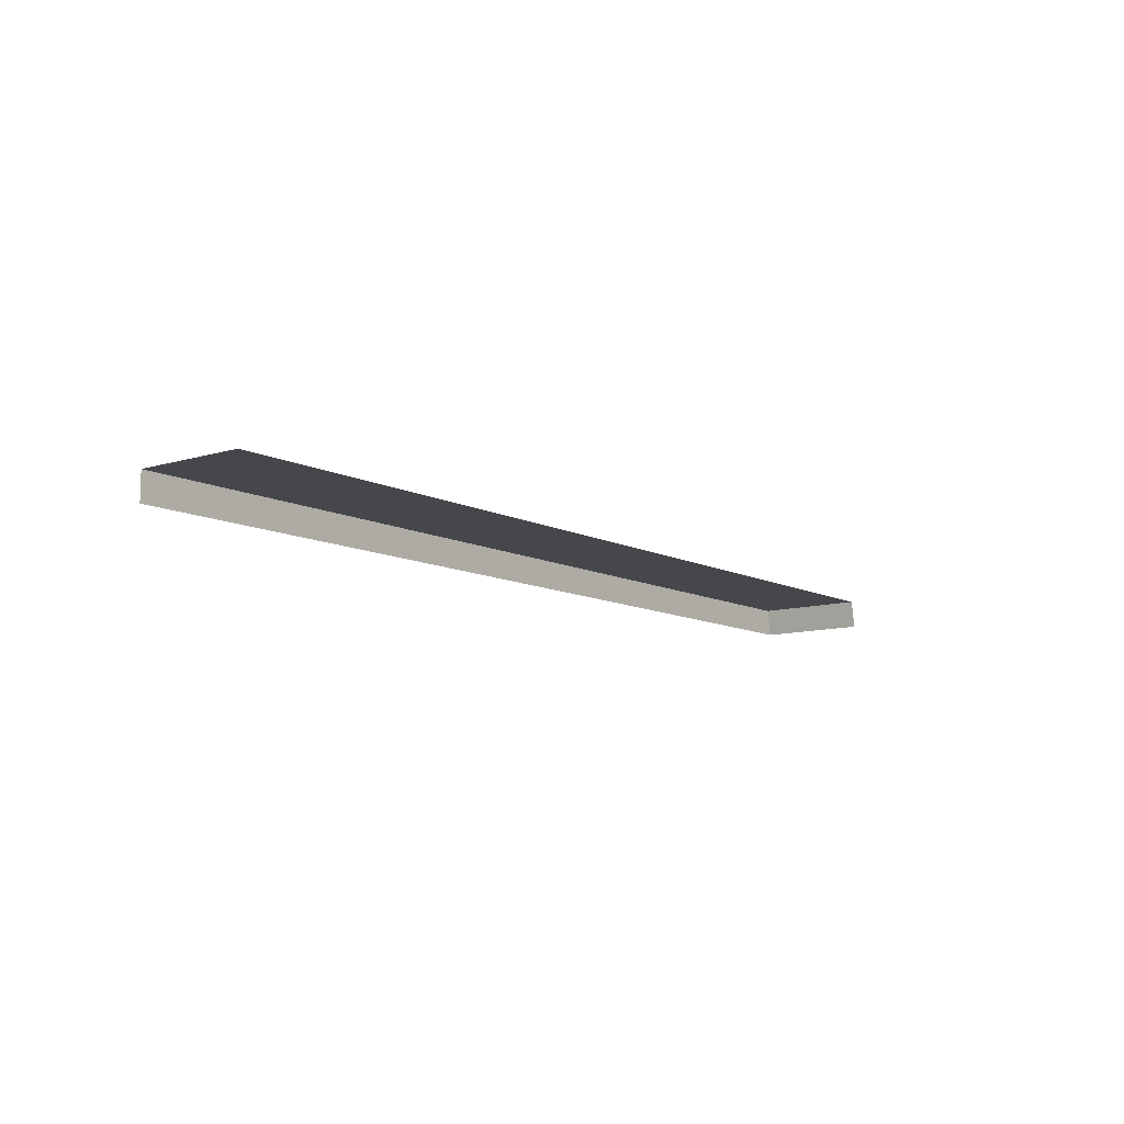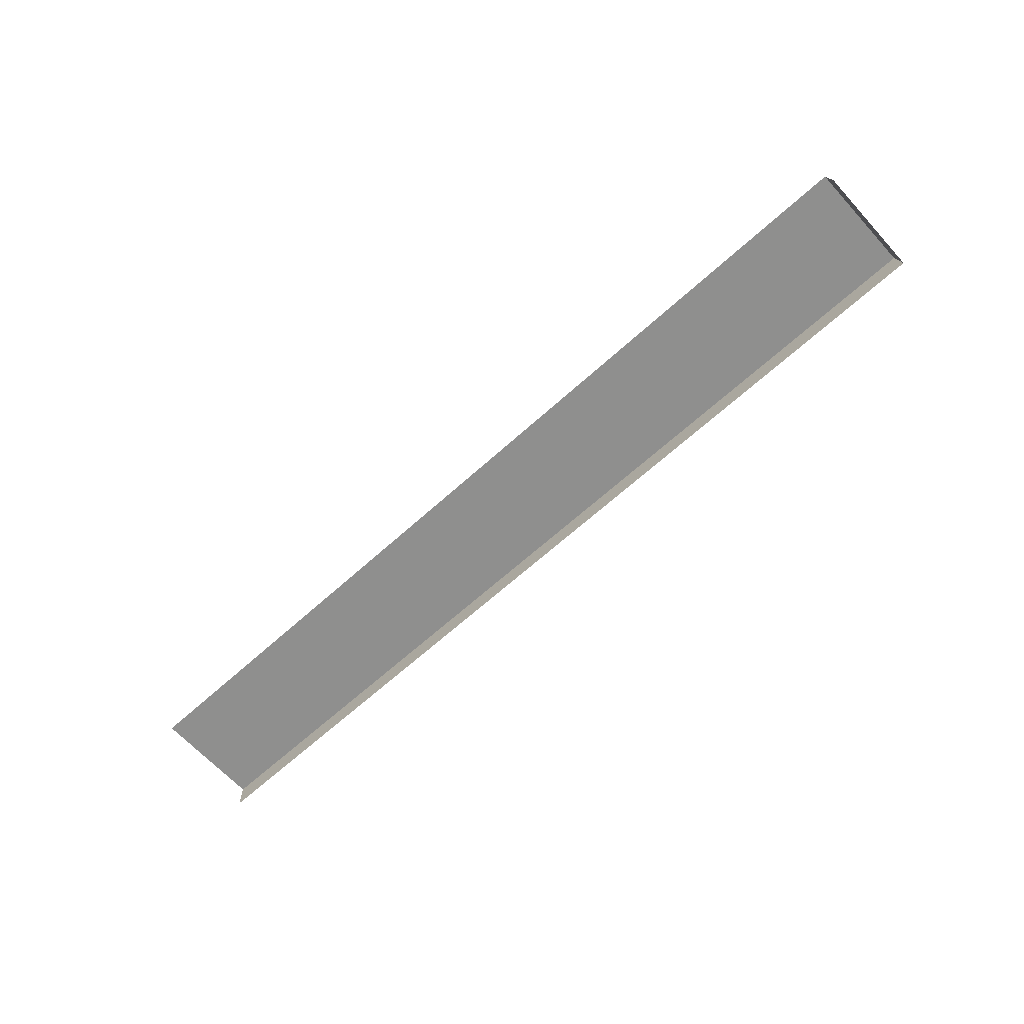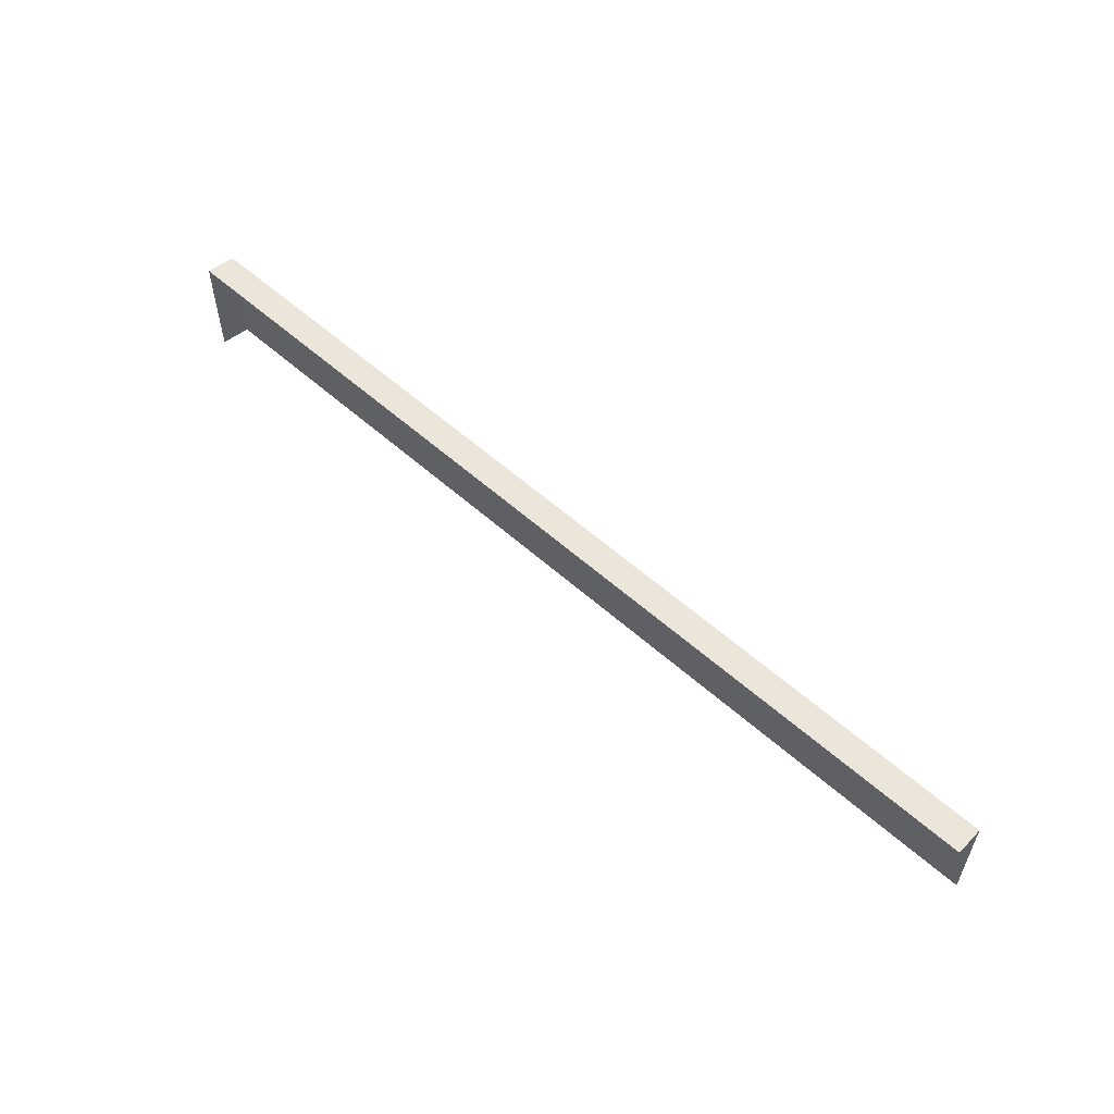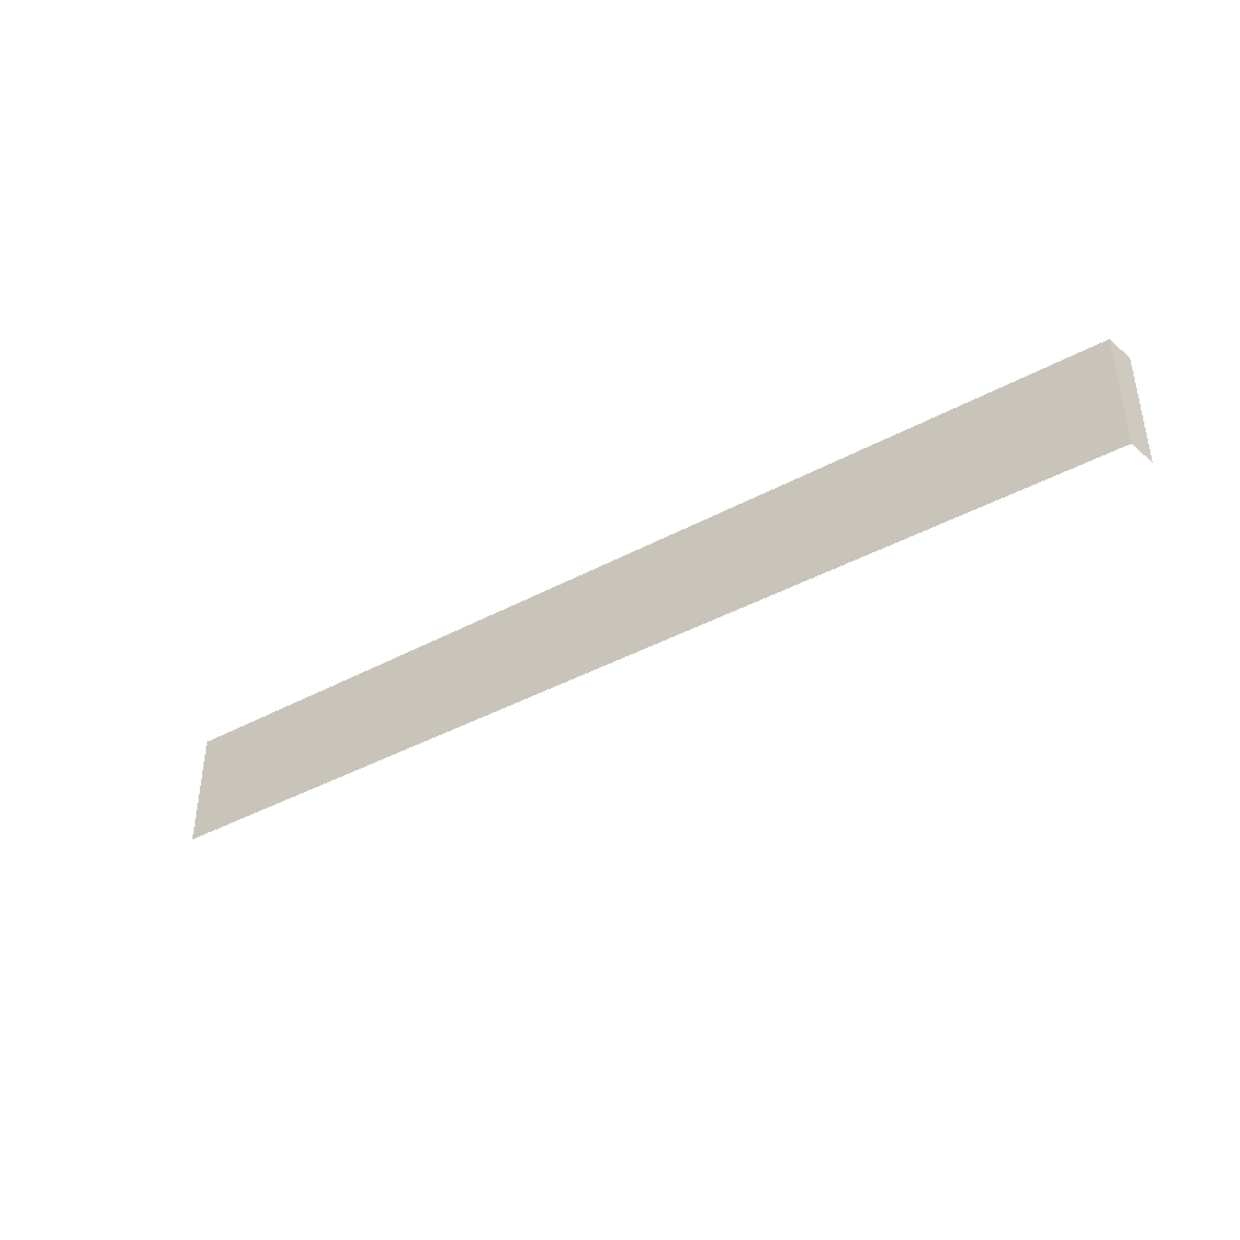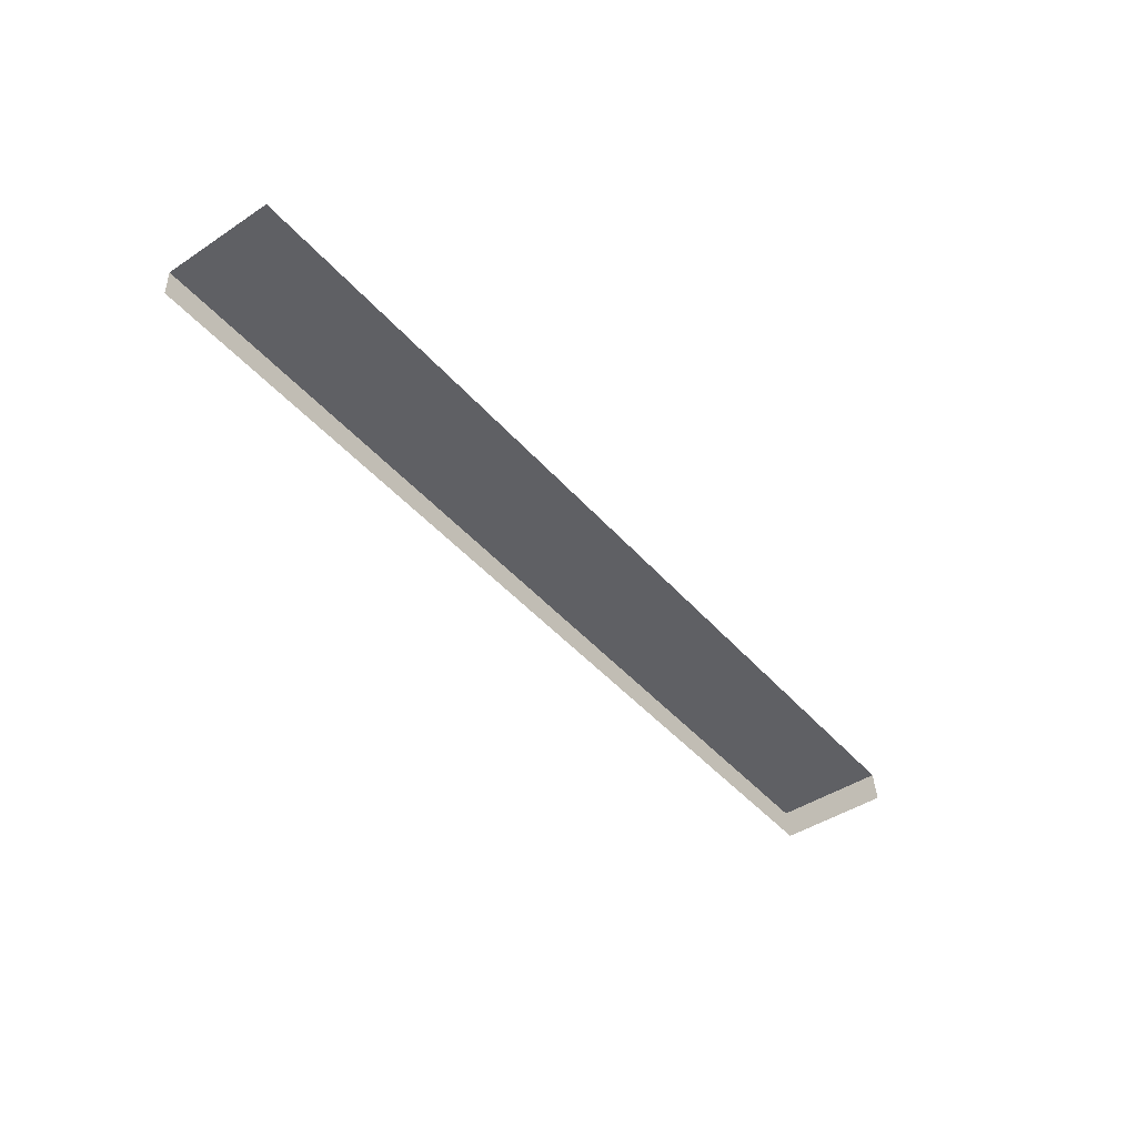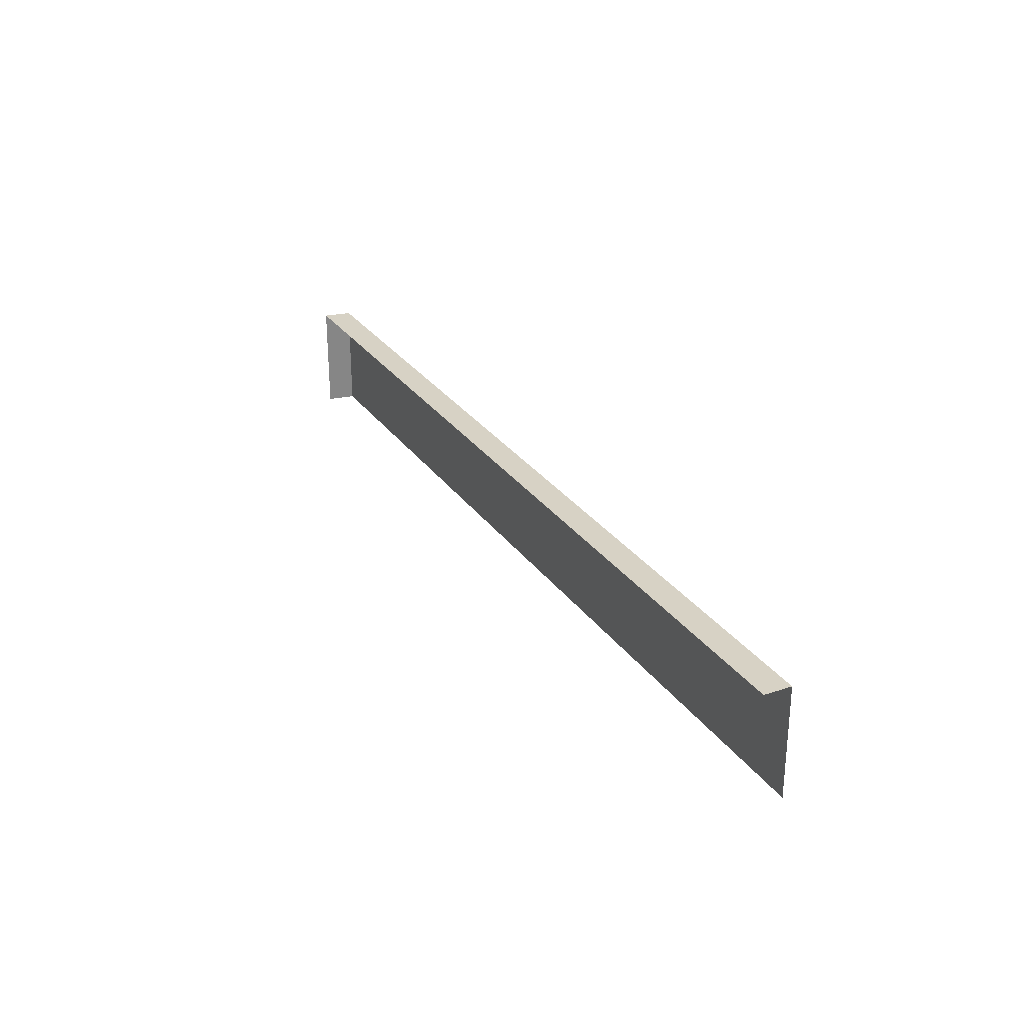
<metadata>
{"format":"obj","ext":"obj","renderer":"f3d","projection":"perspective","resolution":1024,"background":"white","views":[{"elev":-10.2,"azim":-52.2,"up":"+Z"},{"elev":-65.2,"azim":42.4,"up":"+Z"},{"elev":56.4,"azim":-136.9,"up":"+Y"},{"elev":-39.2,"azim":34.3,"up":"+Y"},{"elev":-44.3,"azim":-52.3,"up":"+Z"},{"elev":27.6,"azim":-117.2,"up":"+Y"}]}
</metadata>
<code>
v -100 0 3.78
v 26.96 0 3.78
v -100 15.11 3.78
v 26.96 15.11 3.78
v -100 15.11 0
v 27.6 15.11 0
v 27.6 0 0
f 1 2 4 3
f 3 4 6 5
f 4 2 7 6

</code>
